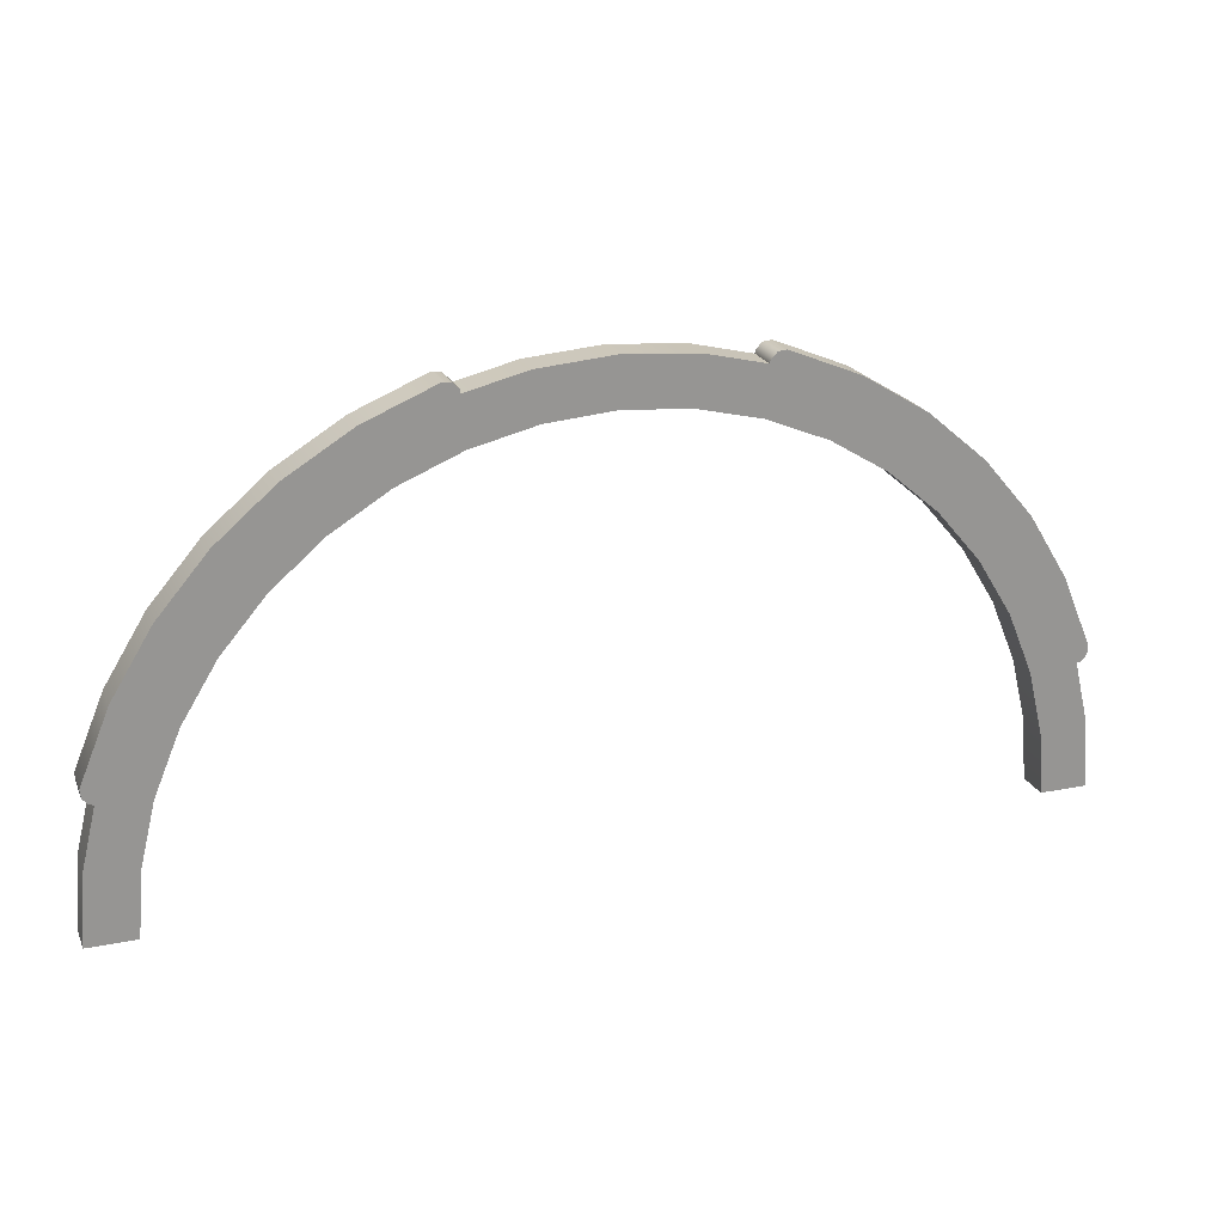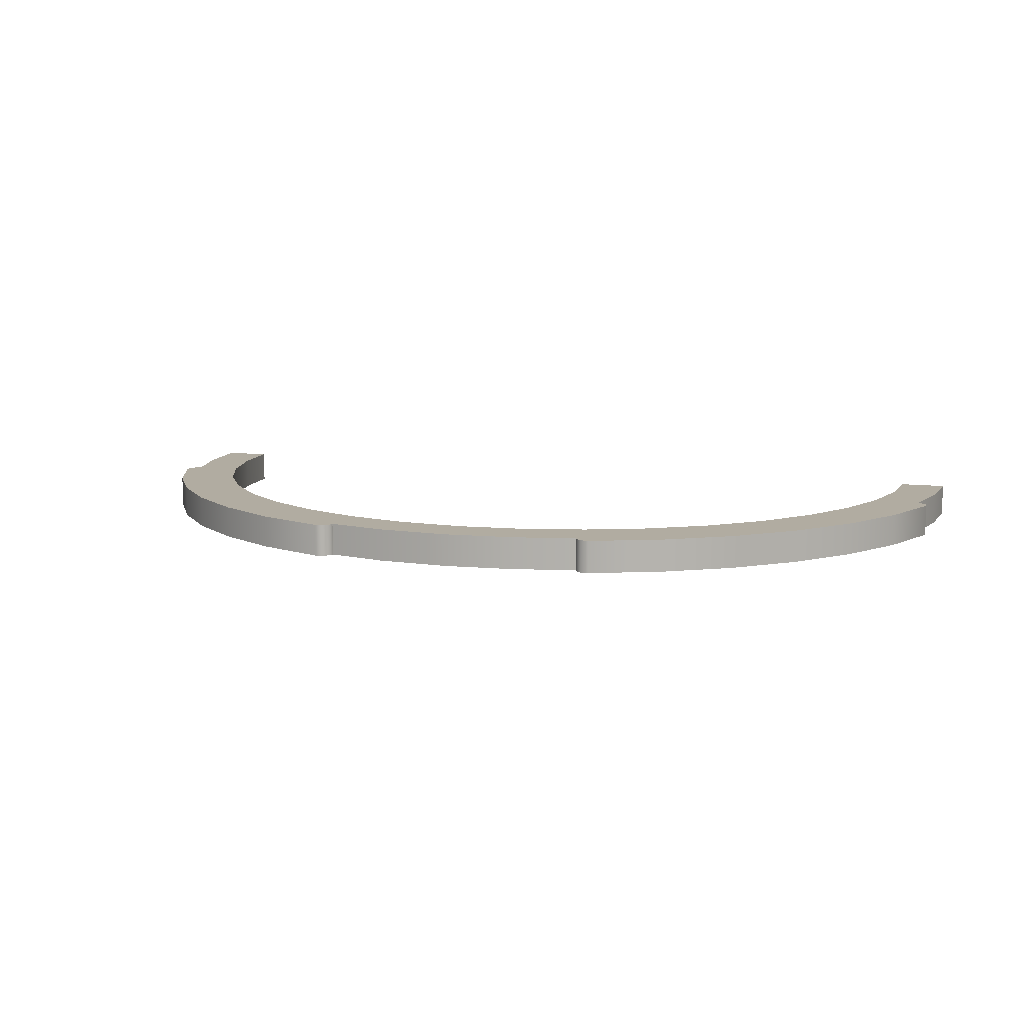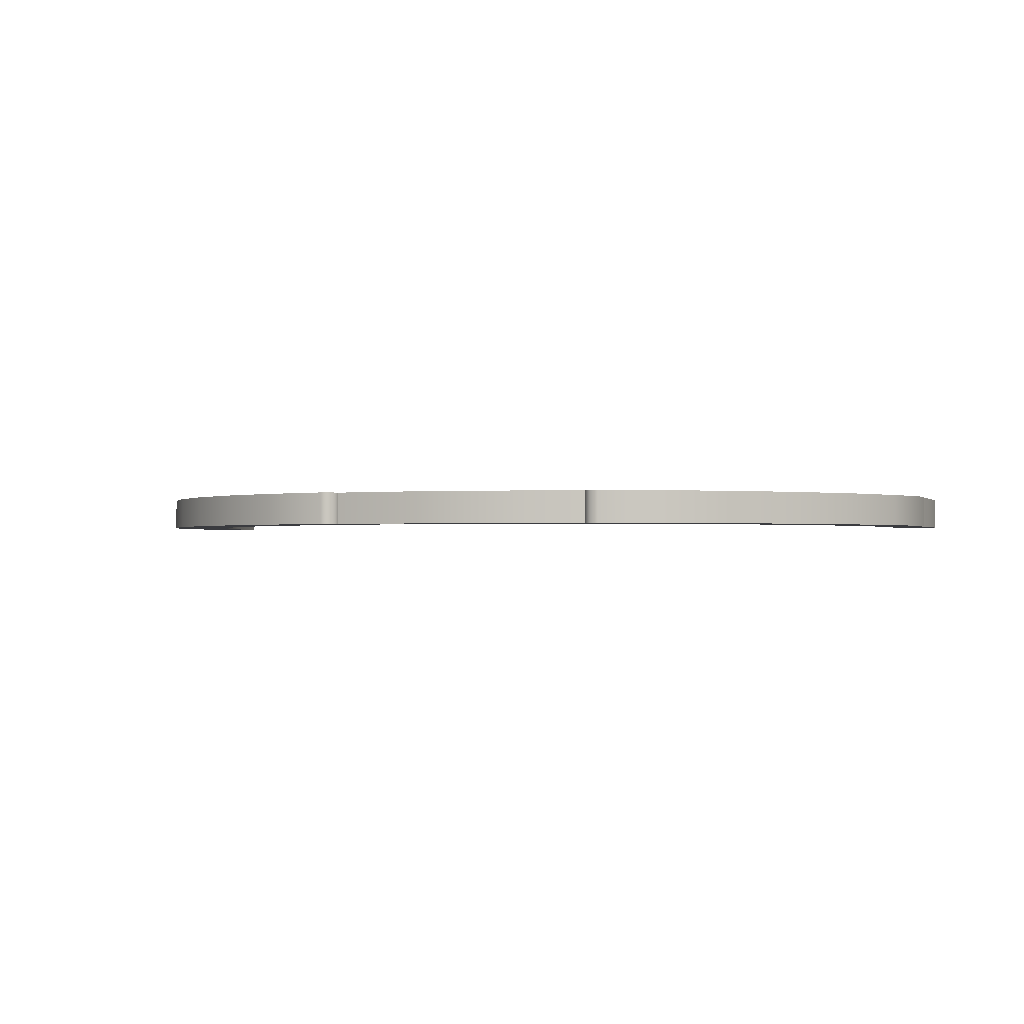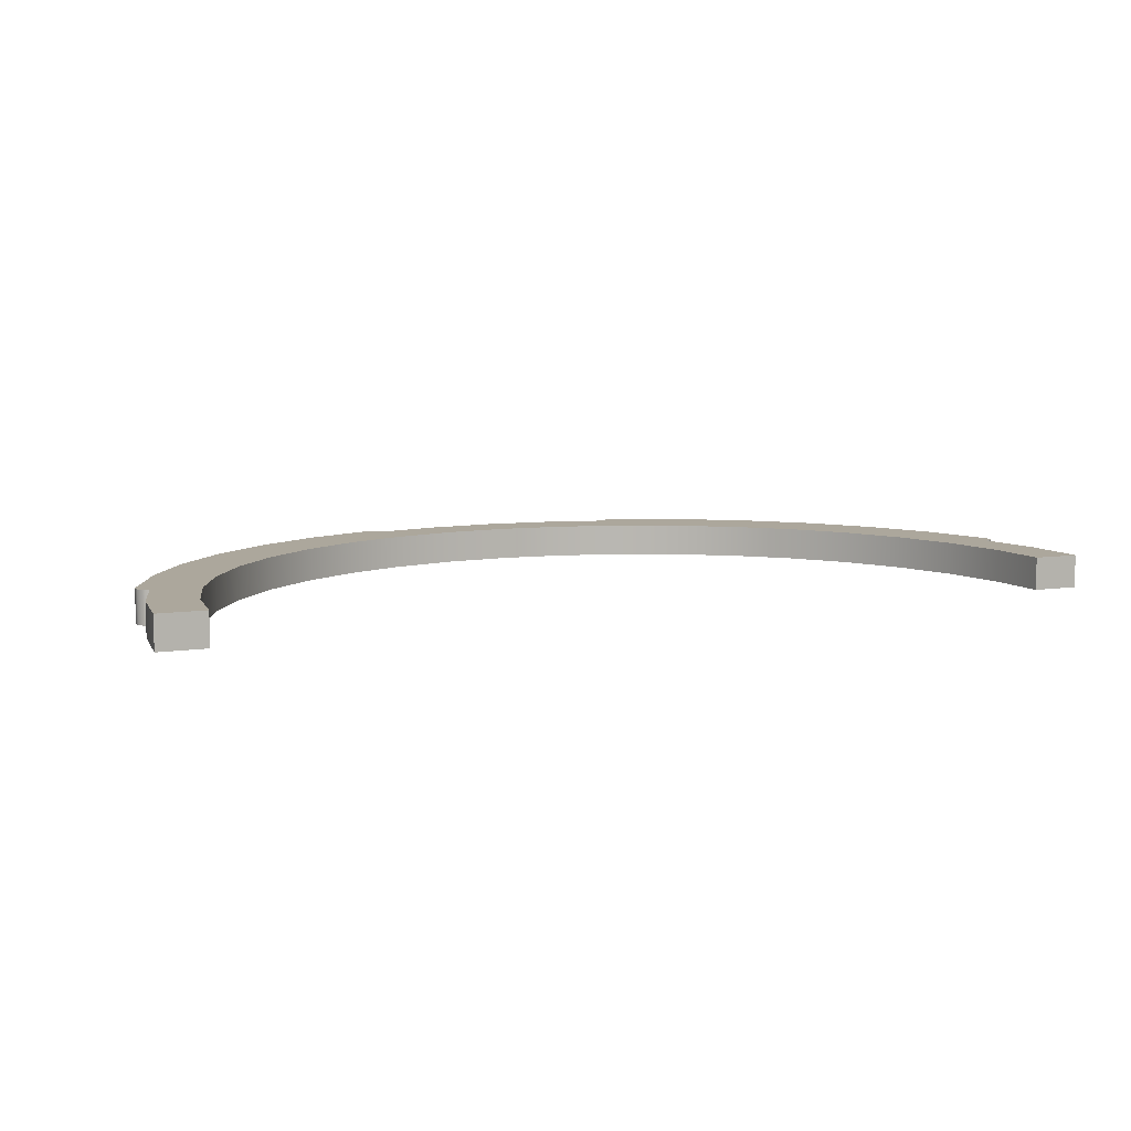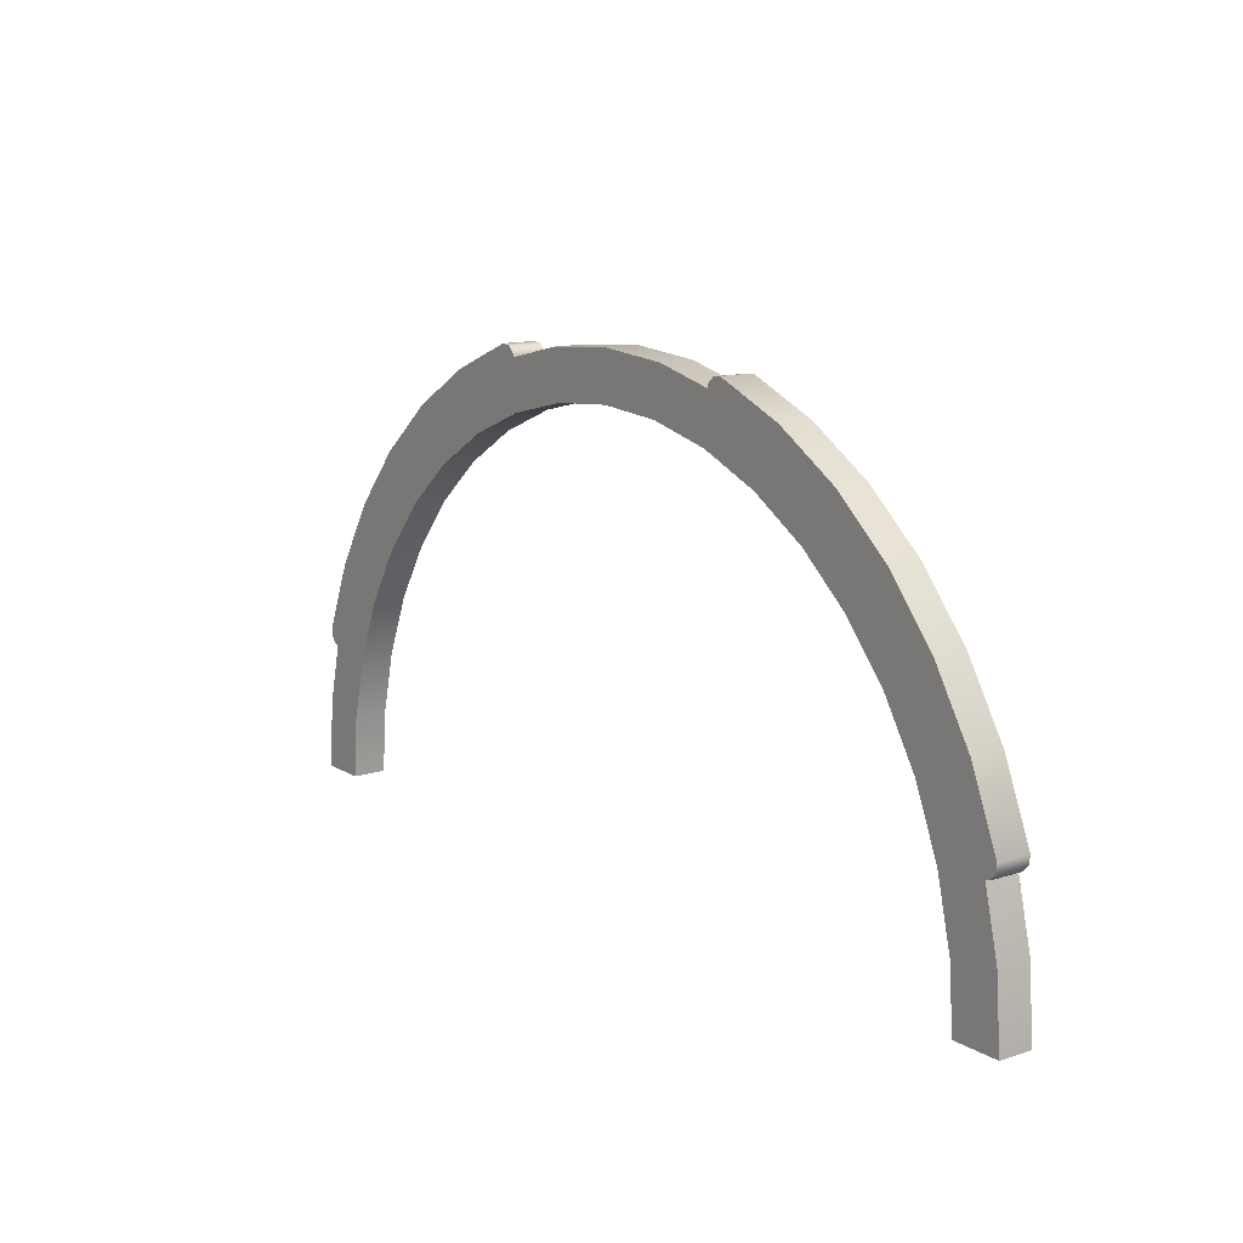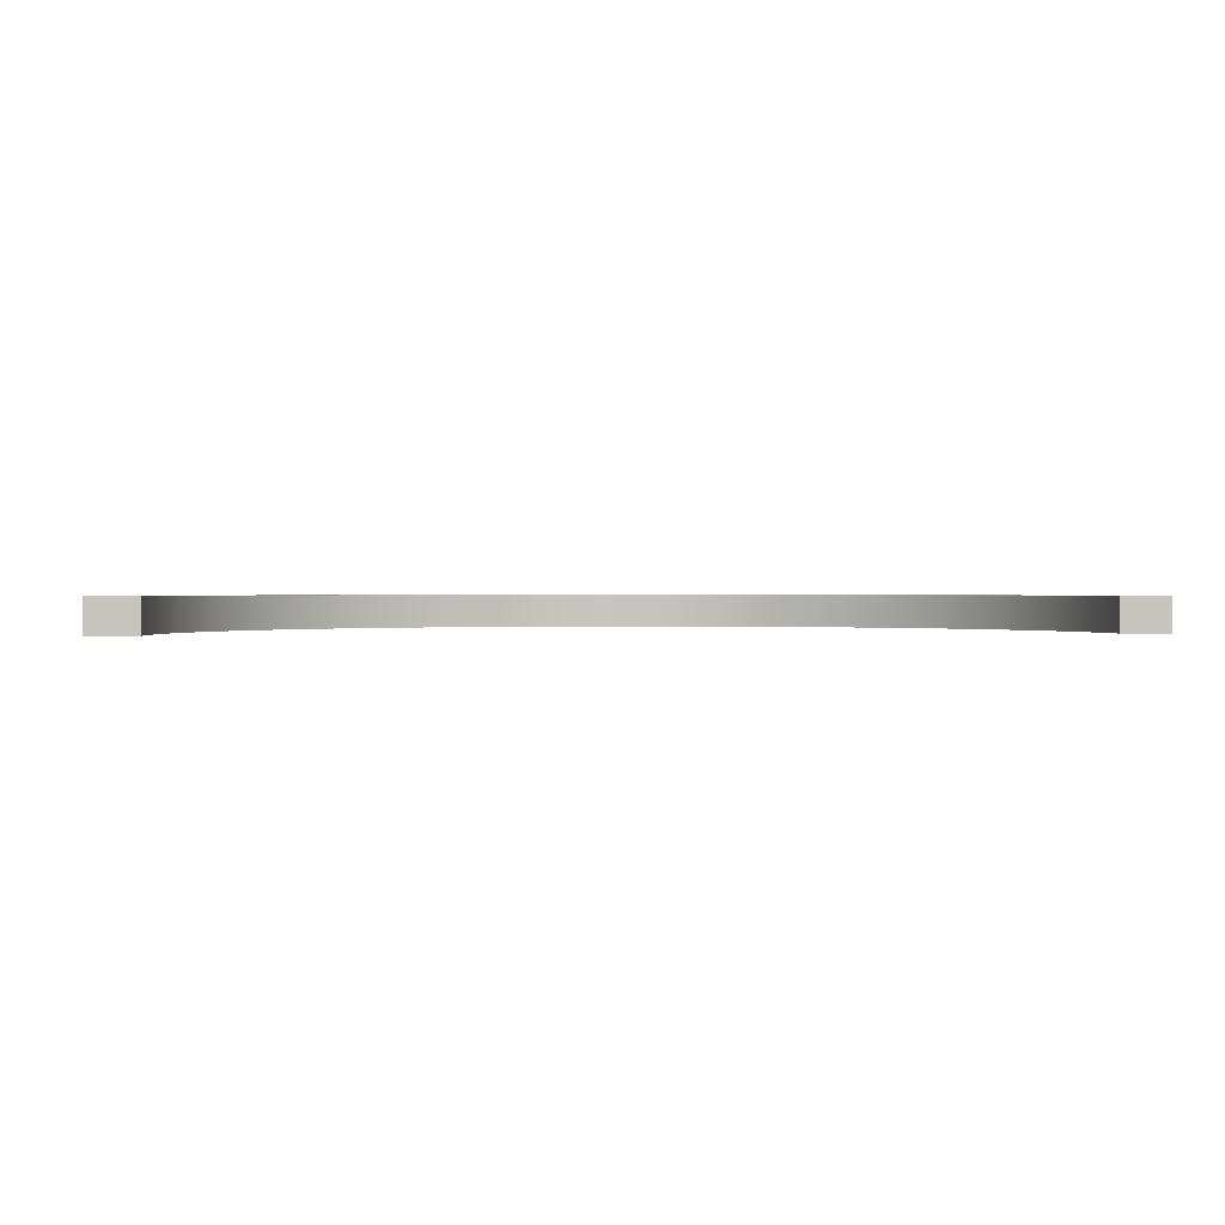
<metadata>
{"format":"obj","ext":"obj","renderer":"f3d","projection":"perspective","resolution":1024,"background":"white","views":[{"elev":21.8,"azim":-19.1,"up":"+Z"},{"elev":10.2,"azim":17.2,"up":"+Y"},{"elev":-1.3,"azim":15.0,"up":"+Y"},{"elev":8.4,"azim":158.0,"up":"+Y"},{"elev":12.7,"azim":-126.8,"up":"+Z"},{"elev":0.6,"azim":173.4,"up":"+Y"}]}
</metadata>
<code>
g
v 0 0.625 0.89
v 0.1392 0.625 0.879
v 0.275 0.625 0.8464
v 0.4041 0.625 0.793
v 0.5231 0.625 0.72
v 0.6293 0.625 0.6293
v 0.72 0.625 0.5231
v 0.793 0.625 0.4041
v 0.8464 0.625 0.275
v 0.879 0.625 0.1392
v -0.879 0.625 0.1392
v -0.8464 0.625 0.275
v -0.793 0.625 0.4041
v -0.72 0.625 0.5231
v -0.6293 0.625 0.6293
v -0.5231 0.625 0.72
v -0.4041 0.625 0.793
v -0.275 0.625 0.8464
v -0.1392 0.625 0.879
v 0 0.555 0.89
v 0.1392 0.555 0.879
v 0.275 0.555 0.8464
v 0.4041 0.555 0.793
v 0.5231 0.555 0.72
v 0.6293 0.555 0.6293
v 0.72 0.555 0.5231
v 0.793 0.555 0.4041
v 0.8464 0.555 0.275
v 0.879 0.555 0.1392
v -0.879 0.555 0.1392
v -0.8464 0.555 0.275
v -0.793 0.555 0.4041
v -0.72 0.555 0.5231
v -0.6293 0.555 0.6293
v -0.5231 0.555 0.72
v -0.4041 0.555 0.793
v -0.275 0.555 0.8464
v -0.1392 0.555 0.879
v 0 0.625 0.99
v 0.1549 0.625 0.9778
v 0.2841 0.625 0.9561
v 0.9778 0.625 0.1549
v -0.9778 0.625 0.1549
v -0.1549 0.625 0.9778
v 0 0.555 0.99
v 0.1549 0.555 0.9778
v 0.2841 0.555 0.9561
v 0.9778 0.555 0.1549
v -0.9778 0.555 0.1549
v -0.1549 0.555 0.9778
v 0.2819 0.625 0.9473
v 0.2819 0.555 0.9473
v 0.2972 0.625 0.9682
v 0.2972 0.555 0.9682
v 0.3152 0.625 0.9701
v 0.4631 0.625 0.9088
v 0.5995 0.625 0.8252
v 0.7212 0.625 0.7212
v 0.8252 0.625 0.5995
v 0.9088 0.625 0.4631
v 0.9701 0.625 0.3152
v -0.9701 0.625 0.3152
v -0.9088 0.625 0.4631
v -0.8252 0.625 0.5995
v -0.7212 0.625 0.7212
v -0.5995 0.625 0.8252
v -0.4631 0.625 0.9088
v -0.3152 0.625 0.9701
v 0.3152 0.555 0.9701
v 0.4631 0.555 0.9088
v 0.5995 0.555 0.8252
v 0.7212 0.555 0.7212
v 0.8252 0.555 0.5995
v 0.9088 0.555 0.4631
v 0.9701 0.555 0.3152
v -0.9701 0.555 0.3152
v -0.9088 0.555 0.4631
v -0.8252 0.555 0.5995
v -0.7212 0.555 0.7212
v -0.5995 0.555 0.8252
v -0.4631 0.555 0.9088
v -0.3152 0.555 0.9701
v -0.2841 0.625 0.9561
v -0.2841 0.555 0.9561
v -0.2819 0.625 0.9473
v -0.2819 0.555 0.9473
v -0.2972 0.625 0.9682
v -0.2972 0.555 0.9682
v -0.9561 0.625 0.2841
v -0.9561 0.555 0.2841
v -0.9473 0.625 0.2819
v -0.9473 0.555 0.2819
v -0.9682 0.625 0.2972
v -0.9682 0.555 0.2972
v 0.9561 0.625 0.2841
v 0.9561 0.555 0.2841
v 0.9473 0.625 0.2819
v 0.9473 0.555 0.2819
v 0.9682 0.625 0.2972
v 0.9682 0.555 0.2972
v 0 0.555 0.89
v 0.1392 0.555 0.879
v 0.275 0.555 0.8464
v 0.4041 0.555 0.793
v 0.5231 0.555 0.72
v 0.6293 0.555 0.6293
v -0.6293 0.555 0.6293
v -0.5231 0.555 0.72
v -0.4041 0.555 0.793
v -0.275 0.555 0.8464
v -0.1392 0.555 0.879
v 0 0.555 0.99
v 0.1549 0.555 0.9778
v 0.2841 0.555 0.9561
v -0.1549 0.555 0.9778
v 0.2819 0.555 0.9473
v 0.2972 0.555 0.9682
v 0.3152 0.555 0.9701
v 0.4631 0.555 0.9088
v 0.5995 0.555 0.8252
v 0.7212 0.555 0.7212
v 0.8252 0.555 0.5995
v -0.8252 0.555 0.5995
v -0.7212 0.555 0.7212
v -0.5995 0.555 0.8252
v -0.4631 0.555 0.9088
v -0.3152 0.555 0.9701
v -0.2841 0.555 0.9561
v -0.2819 0.555 0.9473
v -0.2972 0.555 0.9682
v 0.8892 0.625 0.01007
v 0.8892 0.555 0.01007
v 0.9892 0.625 0.01007
v 0.9892 0.555 0.01007
v -0.8892 0.625 0.01007
v -0.8892 0.555 0.01007
v -0.9892 0.625 0.01007
v -0.9892 0.555 0.01007
g mat1
f 1 2 21 20
f 2 3 22 21
f 3 4 23 22
f 4 5 24 23
f 5 6 25 24
f 6 7 26 25
f 7 8 27 26
f 8 9 28 27
f 9 10 29 28
f 11 12 31 30
f 12 13 32 31
f 13 14 33 32
f 14 15 34 33
f 15 16 35 34
f 16 17 36 35
f 17 18 37 36
f 18 19 38 37
f 19 1 20 38
f 45 46 40 39
f 50 45 39 44
f 52 47 41 51
f 51 40 46 52
f 47 54 53 41
f 69 70 56 55
f 70 71 57 56
f 71 72 58 57
f 72 73 59 58
f 73 74 60 59
f 74 75 61 60
f 76 77 63 62
f 77 78 64 63
f 78 79 65 64
f 79 80 66 65
f 80 81 67 66
f 81 82 68 67
f 55 53 54 69
f 83 84 86 85
f 50 44 85 86
f 87 88 84 83
f 88 87 68 82
f 92 90 89 91
f 91 43 49 92
f 90 94 93 89
f 62 93 94 76
f 95 96 98 97
f 48 42 97 98
f 99 100 96 95
f 100 99 61 75
f 9 97 42 10
f 1 39 40 2
f 40 51 3 2
f 3 51 41 53
f 3 55 56 4
f 3 53 55
f 99 95 97 9
f 61 99 9
f 8 60 61 9
f 7 59 60 8
f 7 6 58 59
f 4 56 57 5
f 57 58 6 5
f 19 44 39 1
f 18 85 44 19
f 43 91 12 11
f 12 91 89 93
f 12 62 63 13
f 12 93 62
f 87 83 85 18
f 68 87 18
f 17 67 68 18
f 16 66 67 17
f 16 15 65 66
f 13 63 64 14
f 64 65 15 14
f 48 98 28 29
f 113 112 101 102
f 103 116 113 102
f 114 116 103 117
f 119 118 103 104
f 117 103 118
f 98 96 100 28
f 100 75 28
f 75 74 27 28
f 74 122 26 27
f 121 106 26 122
f 120 119 104 105
f 106 121 120 105
f 112 115 111 101
f 115 129 110 111
f 31 92 49 30
f 90 92 31 94
f 77 76 31 32
f 94 31 76
f 129 128 130 110
f 130 127 110
f 127 126 109 110
f 126 125 108 109
f 124 107 108 125
f 123 77 32 33
f 107 124 123 33
f 132 29 10 131
f 133 42 48 134
f 131 10 42 133
f 134 48 29 132
f 131 133 134 132
f 11 30 136 135
f 49 43 137 138
f 43 11 135 137
f 30 49 138 136
f 138 137 135 136

</code>
